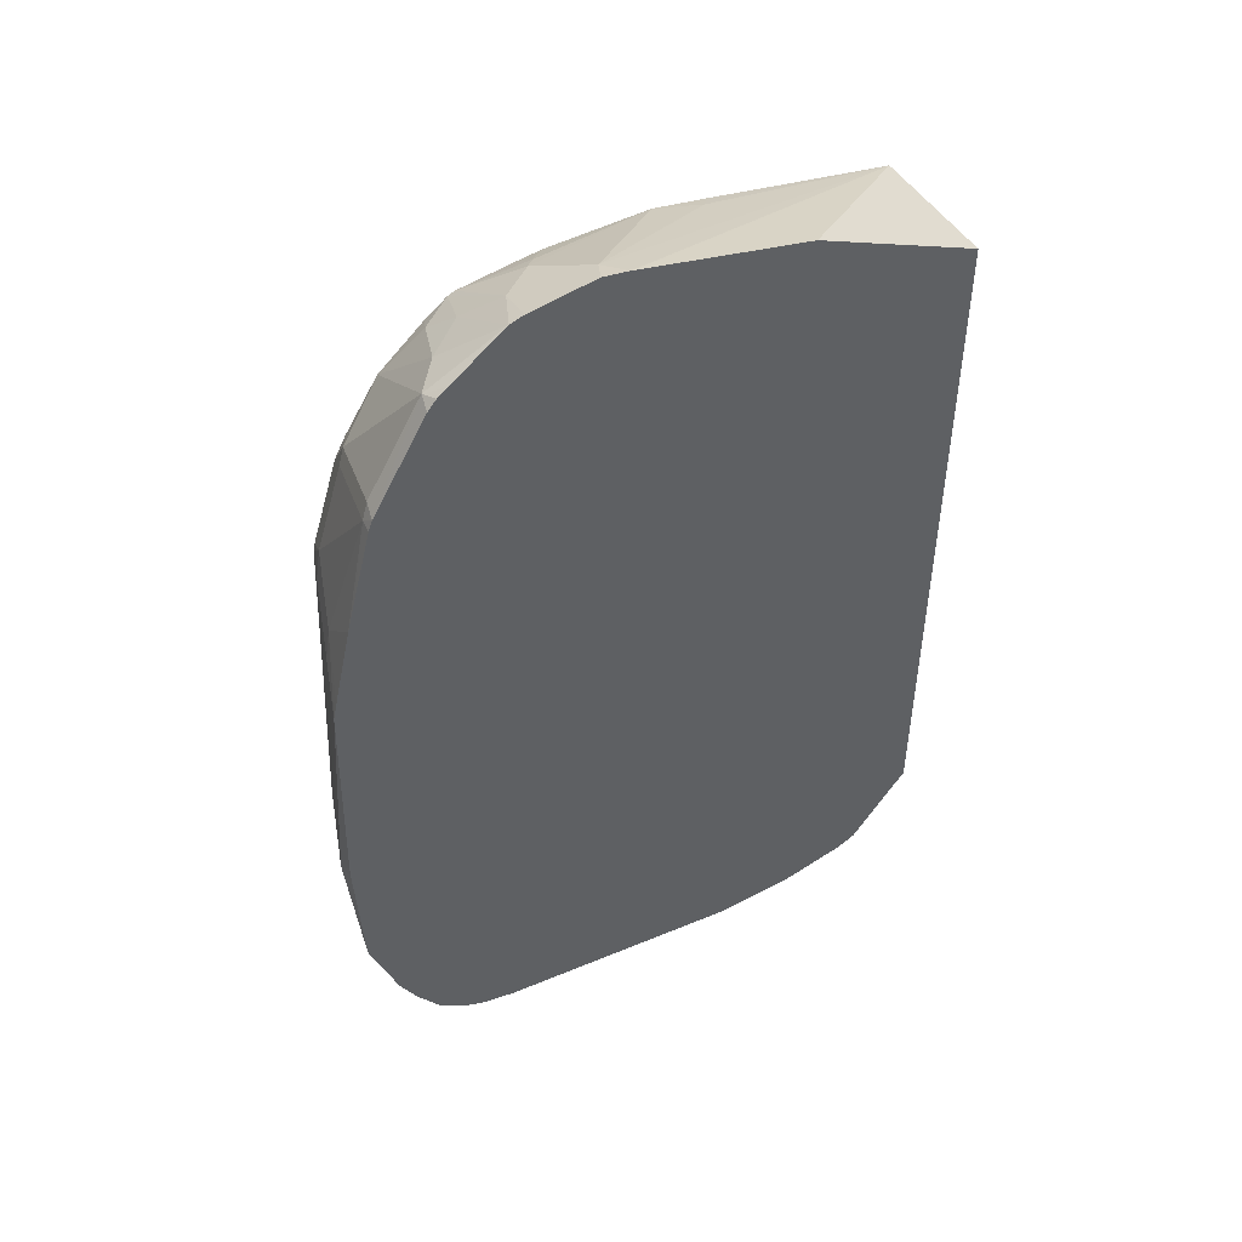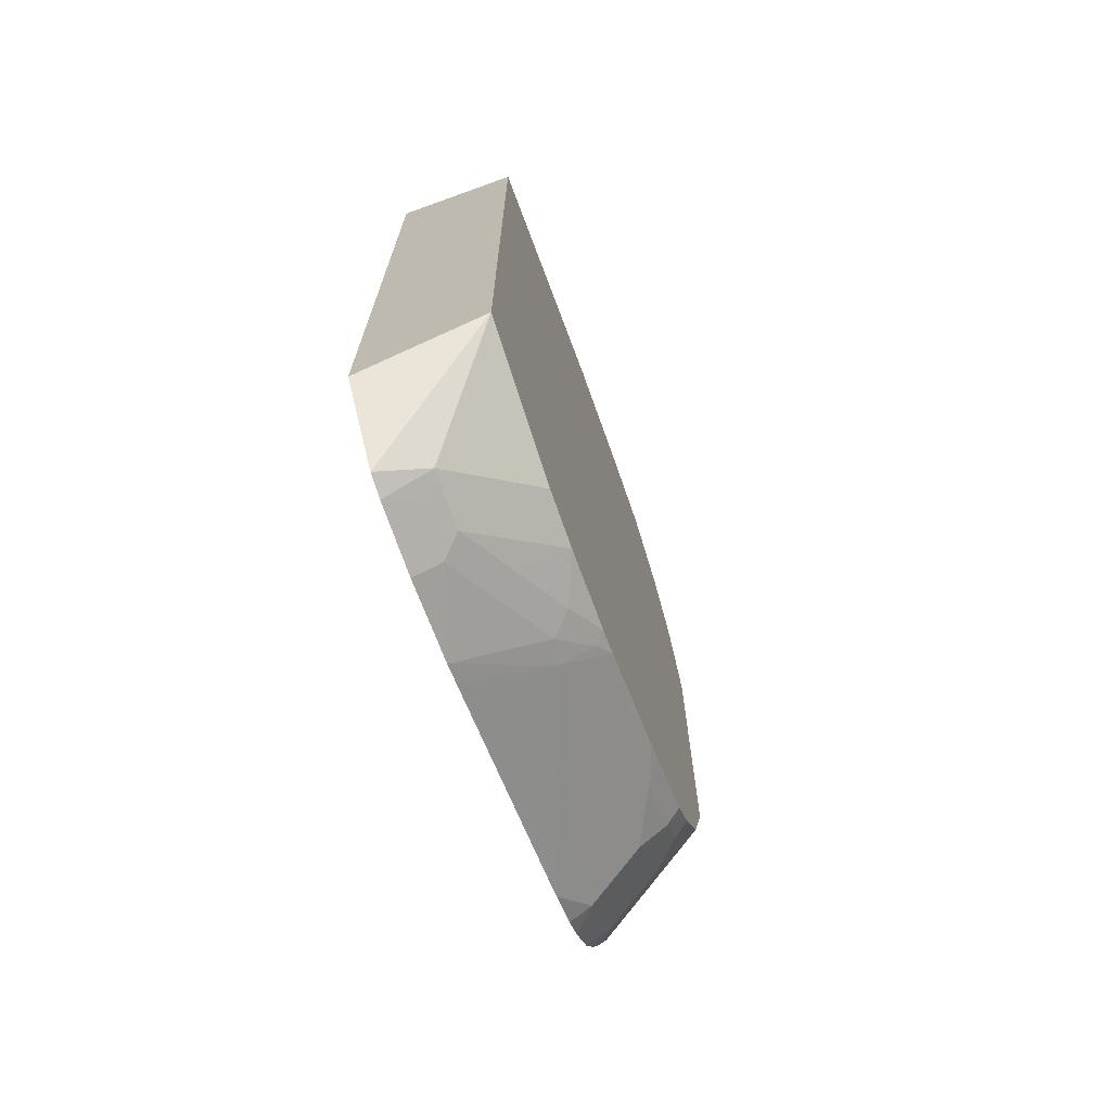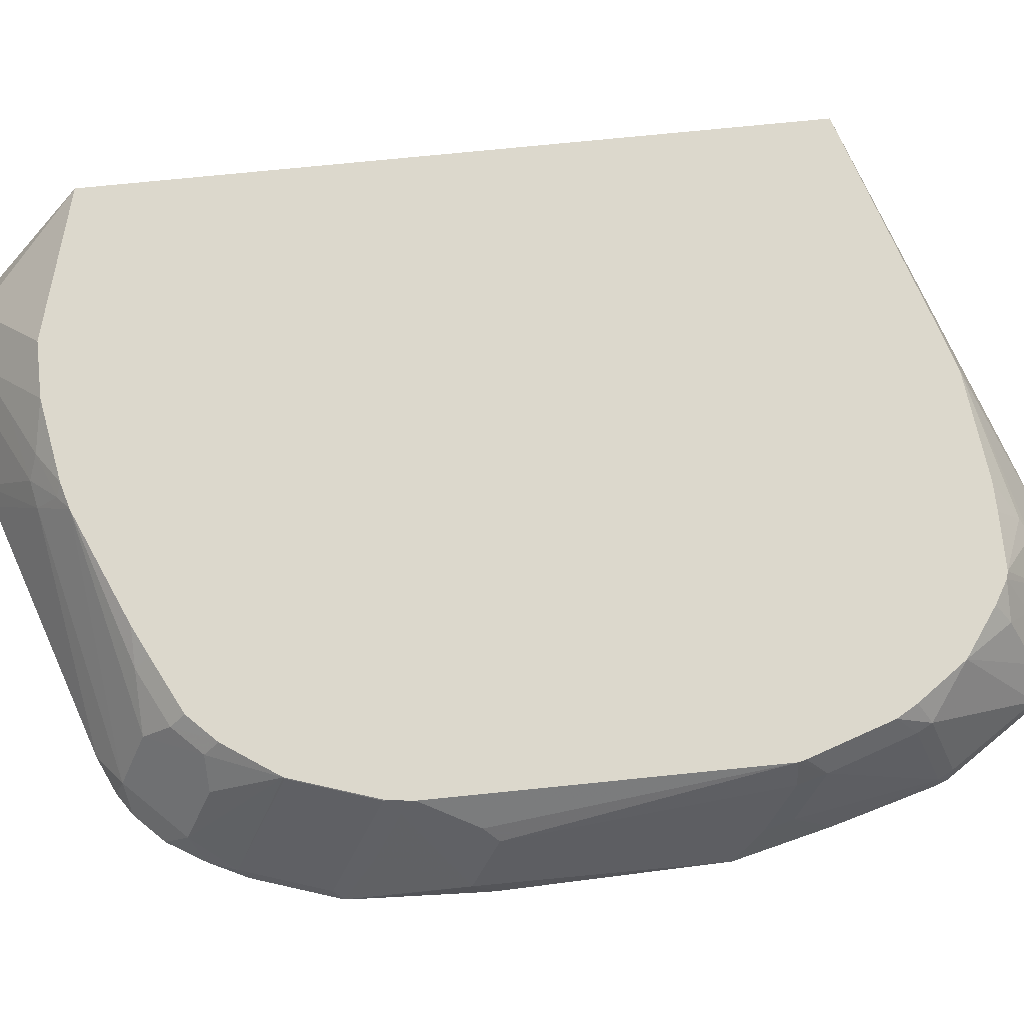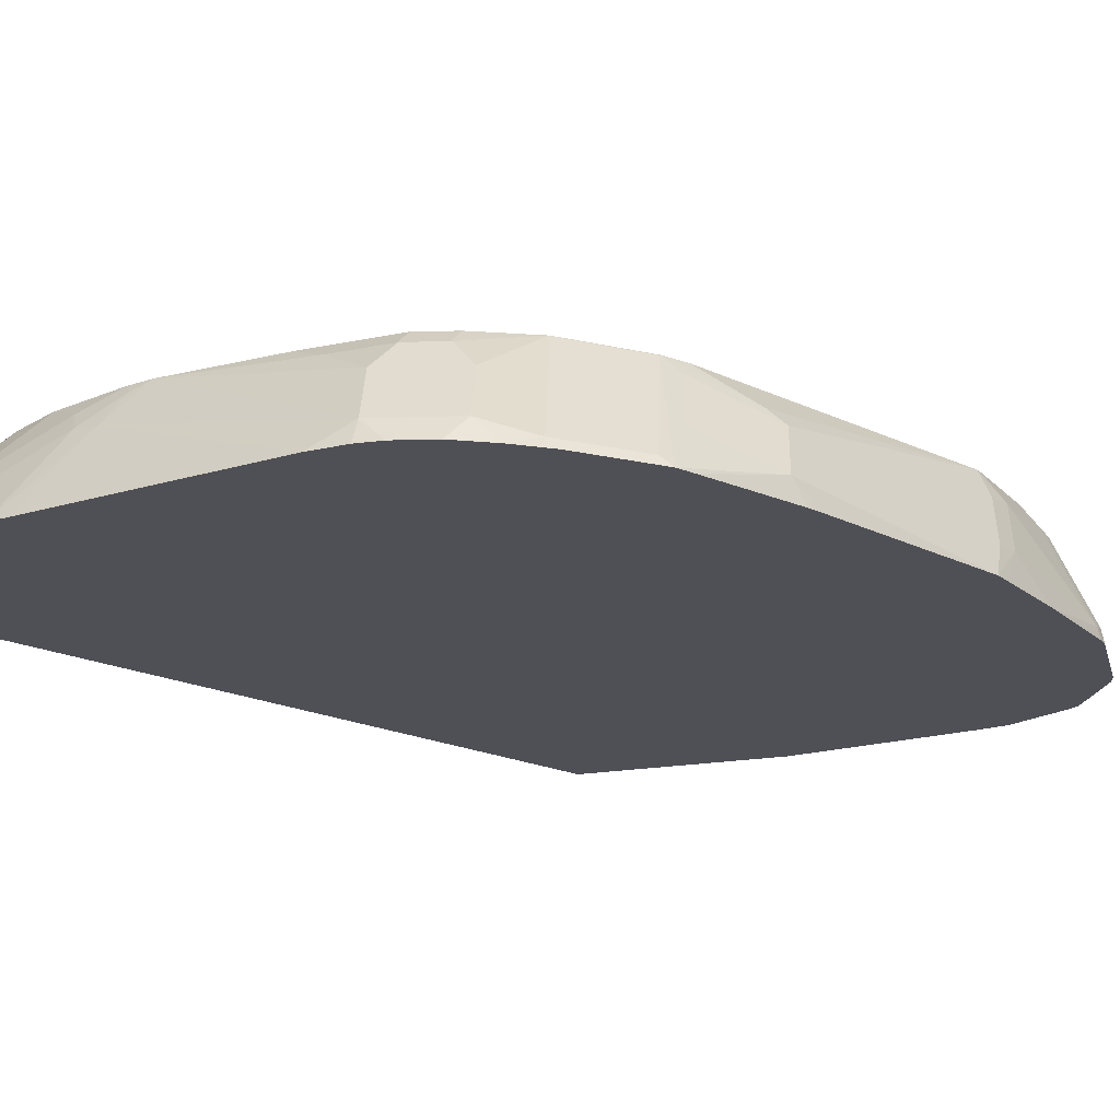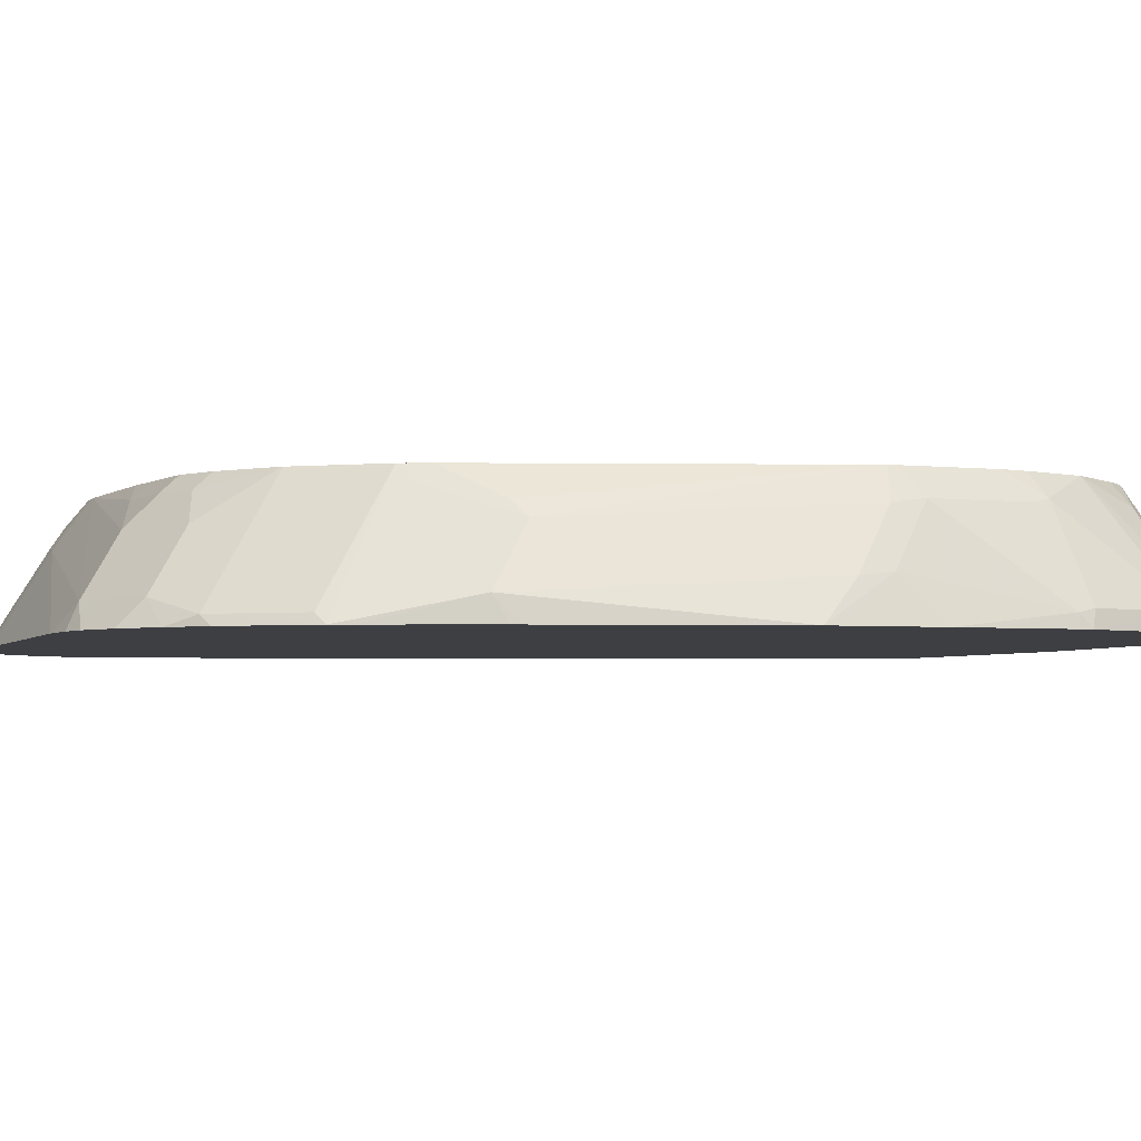
<metadata>
{"format":"obj","ext":"obj","renderer":"f3d","projection":"perspective","resolution":1024,"background":"white","views":[{"elev":50.2,"azim":-35.8,"up":"+Z"},{"elev":-71.6,"azim":109.2,"up":"+Z"},{"elev":72.7,"azim":-95.8,"up":"+Y"},{"elev":-19.4,"azim":-131.8,"up":"+Y"},{"elev":-3.8,"azim":-92.3,"up":"+Y"}]}
</metadata>
<code>
v -0.3644 0.01026 -0.1619
v -0.3629 0.02292 -0.1757
v -0.3644 0.01026 -0.1681
v -0.3616 0.01026 -0.04585
v -0.3514 0.03056 -0.03059
v -0.3361 0.06112 -0.01532
v -0.3476 0.05347 -0.1604
v -0.3323 0.06876 -0.2063
v -0.3476 0.0382 -0.2215
v -0.3609 0.01026 -0.2395
v -0.3616 0.01026 -0.2292
v -0.3596 0.01026 -0.03727
v -0.3476 0.03247 -0.01532
v -0.331 0.0713 -0.01532
v -0.3323 0.06302 -4.831e-05
v -0.3419 0.06112 -0.1681
v -0.3265 0.07691 -0.2123
v -0.3282 0.07691 -0.01532
v -0.3266 0.0764 -0.2139
v -0.3571 0.01528 -0.2445
v -0.3419 0.01528 -0.2903
v -0.3456 0.01026 -0.2853
v -0.3491 0.01026 0.006146
v -0.3323 0.01719 0.06108
v -0.317 0.06302 0.04581
v -0.3272 0.07691 -0.01135
v -0.3282 0.07691 -0.1986
v -0.3259 0.07691 -0.2144
v -0.3107 0.07691 -0.2603
v -0.3113 0.0764 -0.2597
v -0.3266 0.06112 -0.2445
v -0.3266 0.04583 -0.275
v -0.3247 0.02292 -0.3132
v -0.3357 0.01026 -0.3056
v -0.3443 0.01026 0.02386
v -0.3339 0.01026 0.06108
v -0.3316 0.01026 0.06695
v -0.3285 0.0191 0.06874
v -0.3132 0.06494 0.05347
v -0.312 0.07691 0.03445
v -0.2905 0.07691 -0.2898
v -0.2941 0.06876 -0.2979
v -0.3094 0.05347 -0.2979
v -0.2941 0.0382 -0.3285
v -0.3094 0.02292 -0.3285
v -0.3234 0.01026 -0.3258
v -0.301 0.01026 0.1128
v -0.298 0.0191 0.1145
v -0.3054 0.07691 0.0457
v -0.2863 0.07691 0.07244
v -0.2895 0.07691 -0.2908
v -0.2789 0.06876 -0.3132
v -0.2789 0.05347 -0.3285
v -0.2941 0.02292 -0.3438
v -0.3081 0.01026 -0.3412
v -0.2961 0.01026 0.1176
v -0.2903 0.01026 0.1212
v -0.2598 0.01026 0.1388
v -0.2827 0.03438 0.1145
v -0.2674 0.06494 0.09928
v -0.2608 0.07691 0.09064
v -0.2753 0.07691 -0.305
v -0.2483 0.06876 -0.3285
v -0.1665 0.07691 -0.3548
v -0.2769 0.01026 -0.3577
v -0.2966 0.01026 -0.3488
v -0.1566 0.05347 -0.3743
v -0.252 0.01026 0.14
v -0.2445 0.03566 0.1273
v -0.2598 0.05093 0.112
v -0.2484 0.07691 0.09803
v -0.2447 0.07691 -0.3204
v -0.2287 0.07691 -0.3282
v -0.1523 0.07691 -0.3588
v -0.1579 0.0713 -0.3616
v -0.1394 0.01026 -0.4036
v -0.1426 0.05602 -0.3769
v -0.1273 0.01026 -0.4074
v -0.1275 0.01026 -0.4073
v -0.2139 0.01026 0.14
v -0.2445 0.02547 0.1324
v -0.2215 0.05347 0.1184
v -0.2445 0.07691 0.09906
v -0.1072 0.07691 -0.3664
v -0.1324 0.06621 -0.3718
v -0.1019 0.05093 -0.3871
v -0.0815 0.02547 -0.4075
v -0.08143 0.01026 -0.4151
v -0.1986 0.01026 0.1355
v -0.2063 0.02292 0.1337
v -0.2139 0.02547 0.1324
v -0.2139 0.06112 0.1126
v -0.2139 0.03566 0.1273
v -0.1385 0.07691 0.09167
v -0.2139 0.07691 0.09906
v -0.07666 0.07691 -0.3664
v -0.07134 0.03566 -0.4023
v -0.05094 0.02547 -0.4075
v -0.04334 0.01026 -0.4151
v -0.09673 0.01026 0.09917
v 0.00509 0.07691 0.04608
v -0.1146 0.06876 0.08781
v -0.198 0.07691 0.09873
v -0.107 0.07691 0.08189
v -0.04078 0.03566 -0.4023
v 0.00509 0.07691 -0.3435
v -0.03065 0.01026 -0.4125
v 0.00509 0.01026 0.0407
v 0.00509 0.0713 -0.3463
v 0.00509 0.03056 -0.3667
v 0.00509 0.01026 -0.3768
v 0.00509 0.06621 -0.3489
f 54 64 67
f 54 66 55
f 54 65 66
f 53 63 64
f 52 72 63
f 51 62 52
f 54 67 65
f 52 62 72
f 52 63 53
f 53 64 54
f 58 68 69
f 64 74 75
f 58 70 59
f 59 70 60
f 60 70 71
f 60 71 61
f 63 72 73
f 63 73 64
f 64 75 67
f 65 67 76
f 67 77 78
f 50 60 61
f 67 78 79
f 67 79 76
f 58 69 70
f 50 59 60
f 37 48 38
f 48 58 59
f 67 75 77
f 29 32 30
f 30 32 31
f 33 43 42
f 33 42 44
f 33 44 45
f 33 45 55
f 33 55 46
f 33 46 34
f 37 47 48
f 38 48 39
f 48 59 50
f 39 49 40
f 39 50 49
f 41 51 42
f 42 51 52
f 42 52 53
f 42 53 44
f 44 53 54
f 44 54 45
f 45 54 55
f 47 56 48
f 48 56 57
f 48 57 58
f 39 48 50
f 68 80 91
f 92 103 95
f 68 81 69
f 87 99 88
f 89 100 101
f 89 101 90
f 90 93 91
f 90 101 102
f 90 102 94
f 92 94 103
f 94 102 104
f 96 106 105
f 98 105 99
f 99 105 107
f 87 98 99
f 100 108 101
f 101 108 111
f 101 111 110
f 101 110 112
f 101 112 109
f 101 109 106
f 105 106 107
f 106 109 107
f 107 110 111
f 107 109 112
f 107 112 110
f 29 43 33
f 101 104 102
f 68 91 81
f 87 105 98
f 86 97 87
f 69 81 82
f 69 82 83
f 69 83 71
f 69 71 70
f 74 84 85
f 74 85 75
f 75 85 77
f 77 85 86
f 77 86 87
f 77 87 78
f 78 87 88
f 87 97 105
f 80 89 90
f 81 91 82
f 82 92 83
f 82 91 93
f 82 93 90
f 82 90 94
f 82 94 92
f 83 92 95
f 84 96 105
f 84 105 97
f 84 97 86
f 84 86 85
f 80 90 91
f 29 42 43
f 1 12 4
f 25 40 26
f 1 35 23
f 1 23 12
f 1 4 2
f 2 4 5
f 2 5 6
f 2 6 7
f 2 7 8
f 2 8 9
f 2 9 10
f 2 10 11
f 2 11 3
f 4 12 13
f 4 13 5
f 5 13 6
f 6 14 7
f 6 13 15
f 6 15 14
f 7 16 17
f 7 17 8
f 7 14 18
f 7 18 16
f 8 17 19
f 8 19 10
f 1 36 35
f 1 37 36
f 1 47 37
f 1 57 56
f 29 41 42
f 1 2 3
f 1 3 11
f 1 11 10
f 1 10 22
f 1 22 34
f 1 34 46
f 1 46 55
f 1 55 66
f 1 66 65
f 1 65 76
f 8 10 9
f 1 76 79
f 1 78 88
f 1 88 99
f 1 99 107
f 1 107 111
f 1 111 108
f 1 108 100
f 1 100 89
f 1 89 80
f 1 80 68
f 1 68 58
f 1 58 57
f 1 79 78
f 10 19 20
f 1 56 47
f 10 21 22
f 17 73 72
f 17 72 62
f 17 62 51
f 17 51 41
f 17 41 29
f 17 29 28
f 17 28 19
f 19 28 29
f 19 29 30
f 19 30 31
f 19 21 20
f 17 64 73
f 21 31 32
f 21 29 33
f 21 33 34
f 21 34 22
f 23 35 24
f 24 35 36
f 24 36 37
f 24 37 38
f 24 38 39
f 24 39 25
f 10 20 21
f 25 39 40
f 21 32 29
f 17 74 64
f 19 31 21
f 17 96 84
f 12 23 13
f 13 23 24
f 17 84 74
f 13 24 15
f 14 15 18
f 15 24 25
f 15 25 26
f 15 26 18
f 16 27 17
f 17 27 18
f 17 18 26
f 17 26 40
f 17 40 49
f 16 18 27
f 17 94 104
f 17 50 61
f 17 61 71
f 17 71 83
f 17 106 96
f 17 83 95
f 17 95 103
f 17 103 94
f 17 104 101
f 17 101 106
f 17 49 50

</code>
